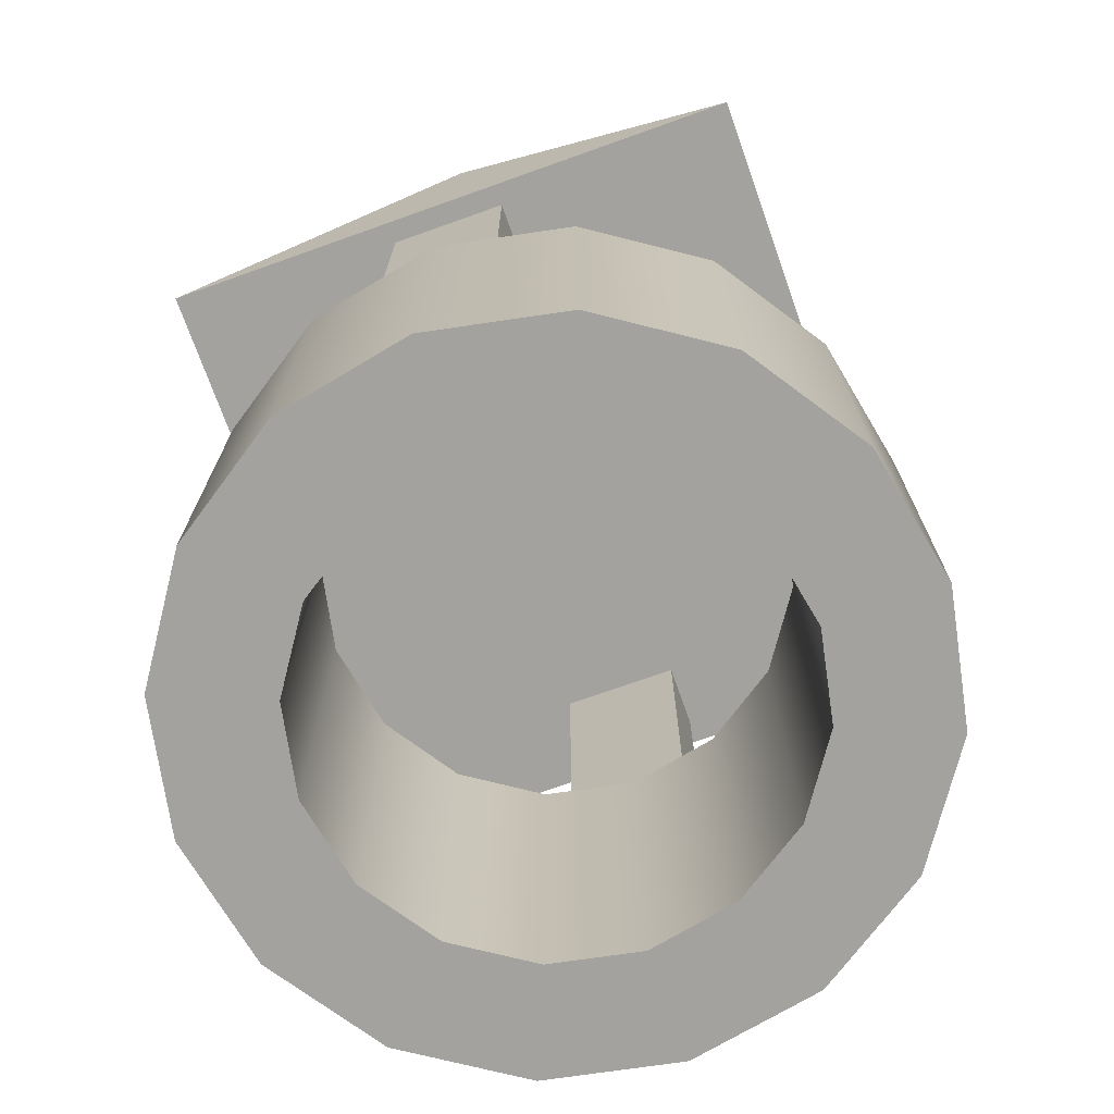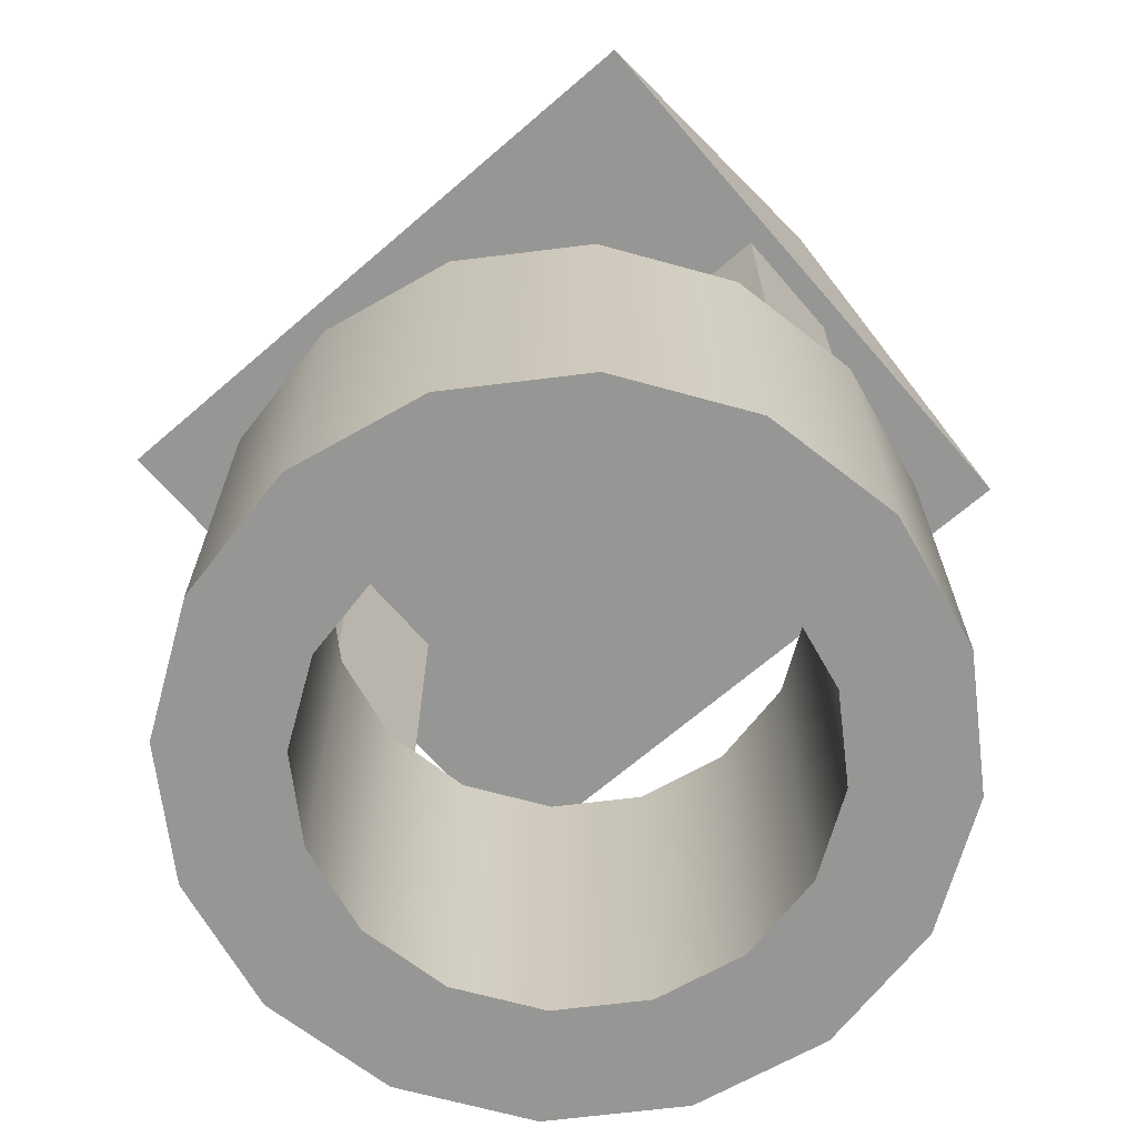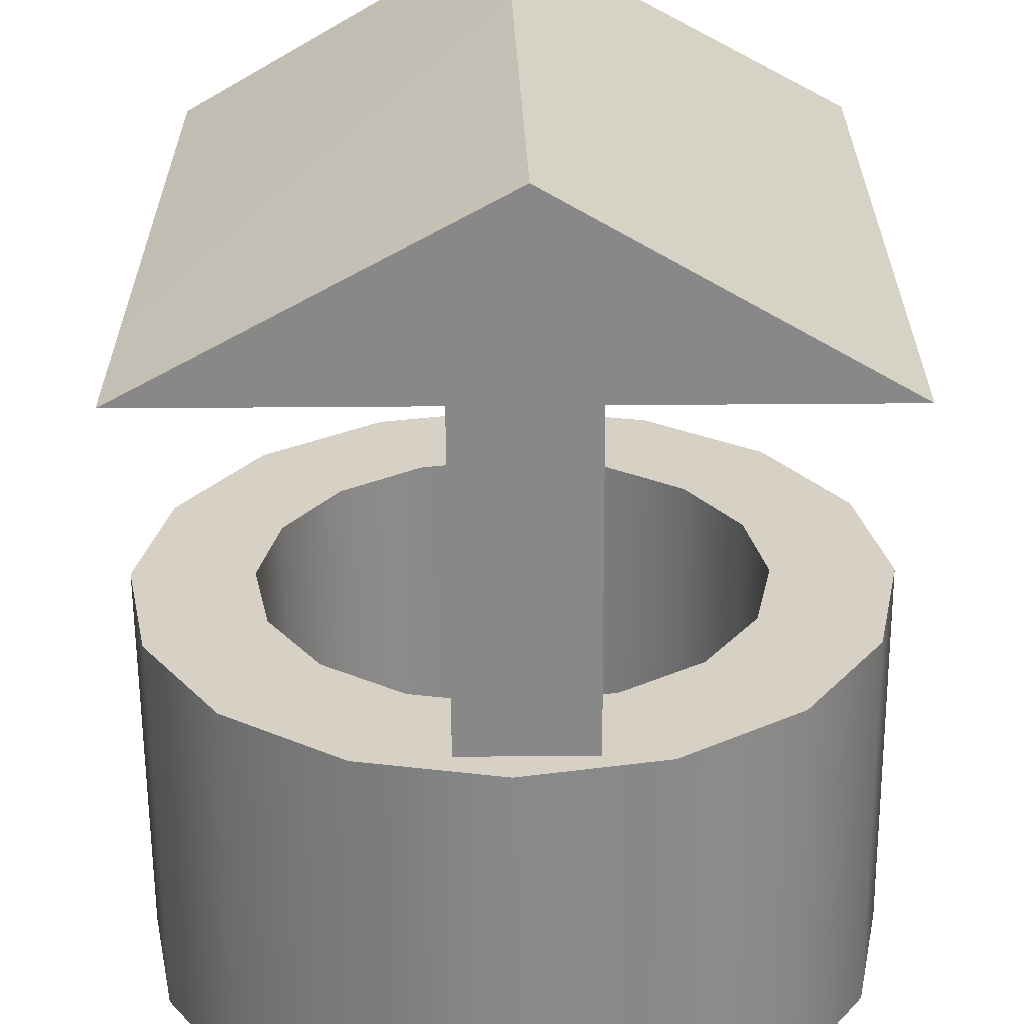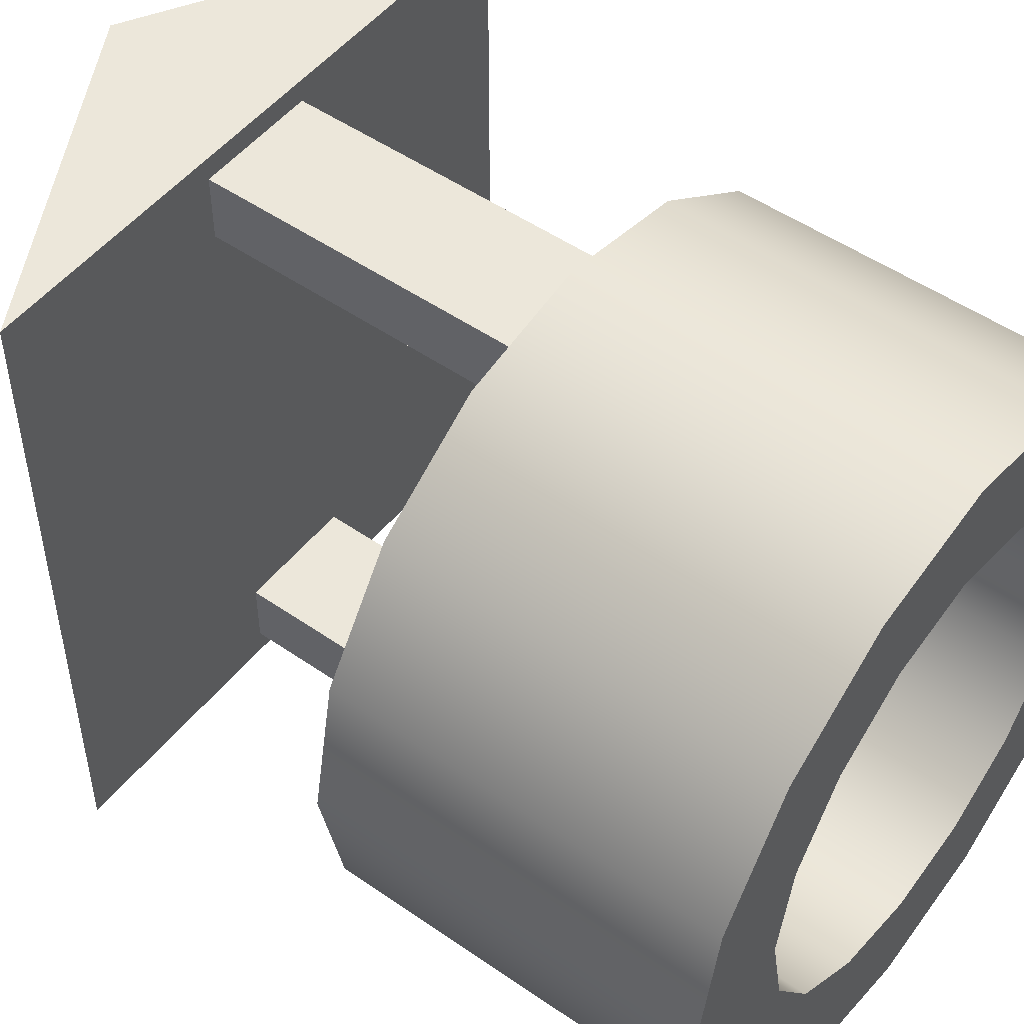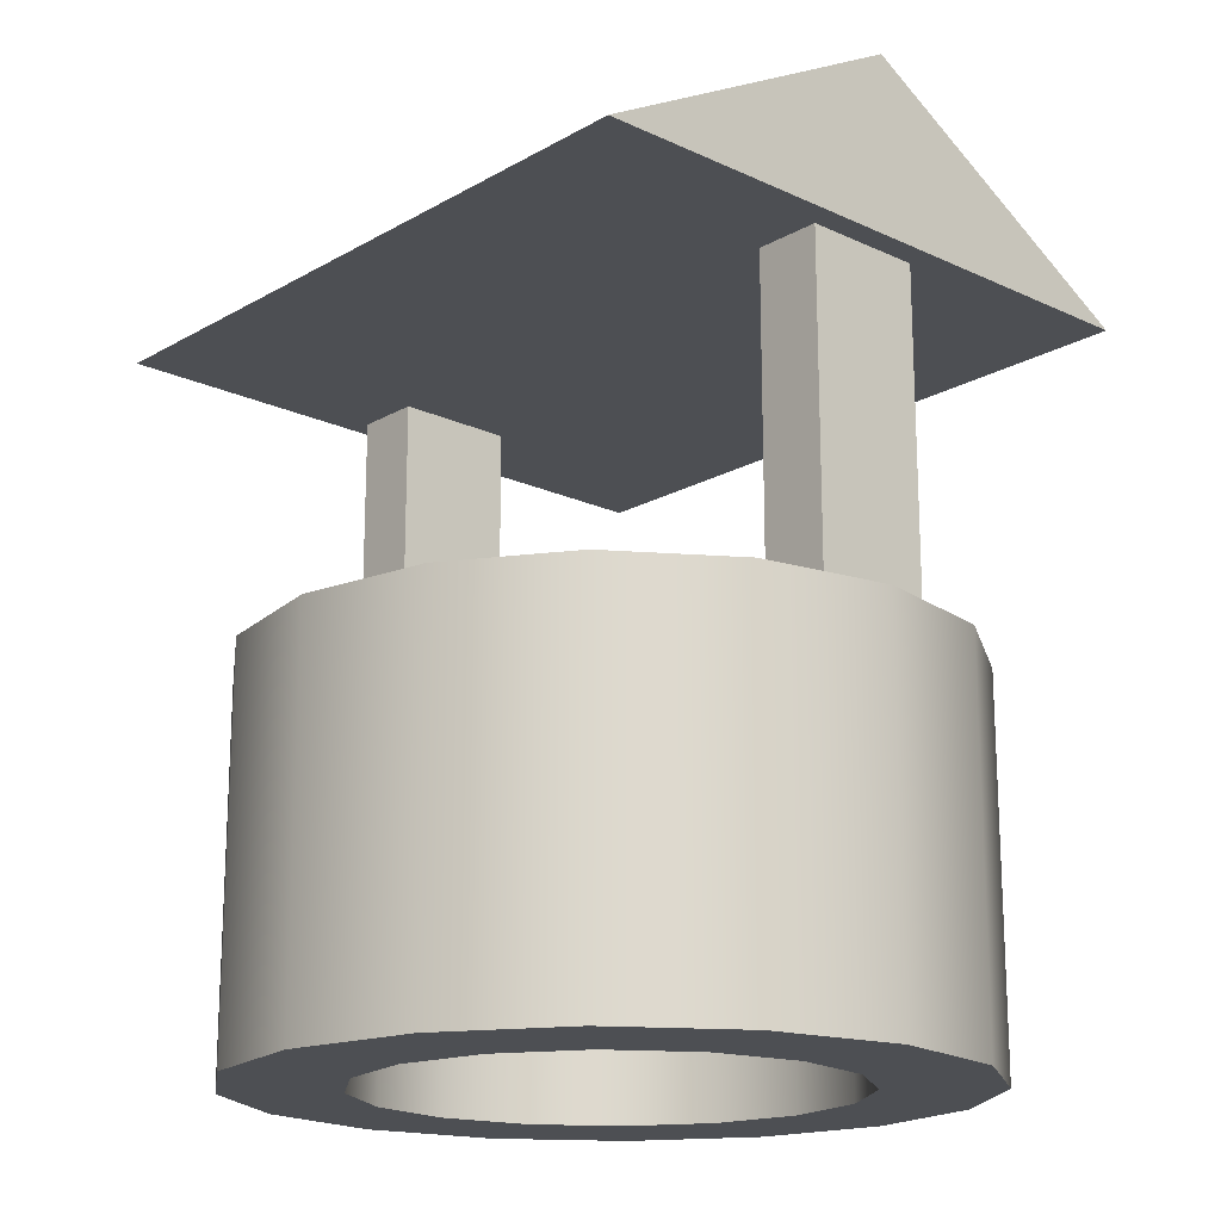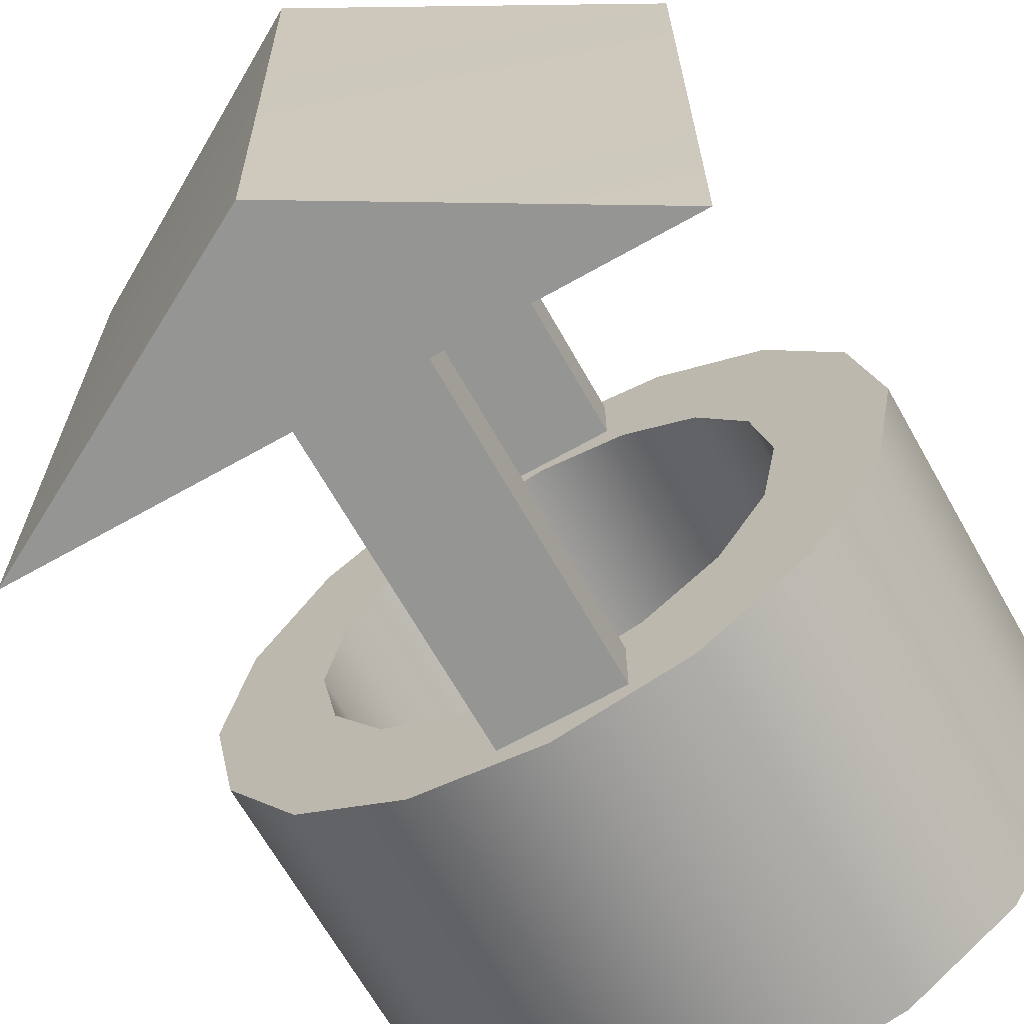
<metadata>
{"format":"obj","ext":"obj","renderer":"f3d","projection":"perspective","resolution":1024,"background":"white","views":[{"elev":-72.5,"azim":19.6,"up":"+Y"},{"elev":-67.7,"azim":-49.2,"up":"+Y"},{"elev":-62.9,"azim":-179.6,"up":"+Z"},{"elev":50.5,"azim":-52.8,"up":"+Z"},{"elev":-17.9,"azim":137.8,"up":"+Y"},{"elev":-67.3,"azim":-150.5,"up":"+Z"}]}
</metadata>
<code>
v 0.09284 0 -0
v 0.08577 0 -0.03553
v 0.06565 0 -0.06565
v 0.03553 0 -0.08577
v -0 0 -0.09284
v -0.03553 0 -0.08577
v -0.06565 0 -0.06565
v -0.08577 0 -0.03553
v -0.09284 0 0
v -0.08577 0 0.03553
v -0.06565 0 0.06565
v -0.03553 0 0.08577
v 0 0 0.09284
v 0.03553 0 0.08577
v 0.06565 0 0.06565
v 0.08577 0 0.03553
v 0.09284 0.1509 0
v 0.08577 0.1509 -0.03553
v 0.06565 0.1509 -0.06565
v 0.03553 0.1509 -0.08577
v -0 0.1509 -0.09284
v -0.03553 0.1509 -0.08577
v -0.06565 0.1509 -0.06565
v -0.08577 0.1509 -0.03553
v -0.09284 0.1509 0
v -0.08577 0.1509 0.03553
v -0.06565 0.1509 0.06565
v -0.03553 0.1509 0.08577
v 0 0.1509 0.09284
v 0.03553 0.1509 0.08577
v 0.06565 0.1509 0.06565
v 0.08577 0.1509 0.03553
v 0.1381 0.1509 -0
v 0.1276 0.1509 -0.05285
v 0.09765 0.1509 -0.09765
v 0.05285 0.1509 -0.1276
v -0 0.1509 -0.1381
v -0.05285 0.1509 -0.1276
v -0.09765 0.1509 -0.09765
v -0.1276 0.1509 -0.05285
v -0.1381 0.1509 0
v -0.1276 0.1509 0.05285
v -0.09765 0.1509 0.09765
v -0.05285 0.1509 0.1276
v 0 0.1509 0.1381
v 0.05285 0.1509 0.1276
v 0.09765 0.1509 0.09765
v 0.1276 0.1509 0.05285
v 0.1381 0 -0
v 0.1276 0 -0.05285
v 0.09765 0 -0.09765
v 0.05285 0 -0.1276
v -0 0 -0.1381
v -0.05285 0 -0.1276
v -0.09765 0 -0.09765
v -0.1276 0 -0.05285
v -0.1381 0 0
v -0.1276 0 0.05285
v -0.09765 0 0.09765
v -0.05285 0 0.1276
v 0 0 0.1381
v 0.05285 0 0.1276
v 0.09765 0 0.09765
v 0.1276 0 0.05285
v -0.1267 0.2799 0.134
v 0.001566 0.3503 0.134
v 0.1236 0.2799 0.134
v -0.1267 0.2799 -0.1352
v -0.006274 0.3503 -0.1352
v 0.1236 0.2799 -0.1352
v 0.001566 0.3129 0.134
v -0.006274 0.3129 -0.1352
v -0.02884 0.1509 0.125
v 0.01952 0.1509 0.125
v -0.02884 0.2799 0.125
v 0.01952 0.2799 0.125
v -0.02884 0.2799 0.09831
v 0.01952 0.2799 0.09831
v -0.02884 0.1509 0.09831
v 0.01952 0.1509 0.09831
v -0.02884 0.1509 -0.09873
v 0.01952 0.1509 -0.09873
v -0.02884 0.2799 -0.09873
v 0.01952 0.2799 -0.09873
v -0.02884 0.2799 -0.1254
v 0.01952 0.2799 -0.1254
v -0.02884 0.1509 -0.1254
v 0.01952 0.1509 -0.1254
g polySurface1
f 2 1 18
f 18 1 17
f 3 2 19
f 19 2 18
f 4 3 20
f 20 3 19
f 5 4 21
f 21 4 20
f 6 5 22
f 22 5 21
f 7 6 23
f 23 6 22
f 8 7 24
f 24 7 23
f 9 8 25
f 25 8 24
f 10 9 26
f 26 9 25
f 11 10 27
f 27 10 26
f 12 11 28
f 28 11 27
f 13 12 29
f 29 12 28
f 14 13 30
f 30 13 29
f 15 14 31
f 31 14 30
f 16 15 32
f 32 15 31
f 1 16 17
f 17 16 32
f 18 17 34
f 34 17 33
f 19 18 35
f 35 18 34
f 20 19 36
f 36 19 35
f 21 20 37
f 37 20 36
f 22 21 38
f 38 21 37
f 23 22 39
f 39 22 38
f 24 23 40
f 40 23 39
f 25 24 41
f 41 24 40
f 26 25 42
f 42 25 41
f 27 26 43
f 43 26 42
f 28 27 44
f 44 27 43
f 29 28 45
f 45 28 44
f 30 29 46
f 46 29 45
f 31 30 47
f 47 30 46
f 32 31 48
f 48 31 47
f 17 32 33
f 33 32 48
f 34 33 50
f 50 33 49
f 35 34 51
f 51 34 50
f 36 35 52
f 52 35 51
f 37 36 53
f 53 36 52
f 38 37 54
f 54 37 53
f 39 38 55
f 55 38 54
f 40 39 56
f 56 39 55
f 41 40 57
f 57 40 56
f 42 41 58
f 58 41 57
f 43 42 59
f 59 42 58
f 44 43 60
f 60 43 59
f 45 44 61
f 61 44 60
f 46 45 62
f 62 45 61
f 47 46 63
f 63 46 62
f 48 47 64
f 64 47 63
f 33 48 49
f 49 48 64
f 50 49 2
f 2 49 1
f 51 50 3
f 3 50 2
f 52 51 4
f 4 51 3
f 53 52 5
f 5 52 4
f 54 53 6
f 6 53 5
f 55 54 7
f 7 54 6
f 56 55 8
f 8 55 7
f 57 56 9
f 9 56 8
f 58 57 10
f 10 57 9
f 59 58 11
f 11 58 10
f 60 59 12
f 12 59 11
f 61 60 13
f 13 60 12
f 62 61 14
f 14 61 13
f 63 62 15
f 15 62 14
f 64 63 16
f 16 63 15
f 49 64 1
f 1 64 16
f 66 69 65
f 65 69 68
f 67 70 66
f 66 70 69
f 67 65 70
f 70 65 68
f 66 65 71
f 67 66 71
f 65 67 71
f 68 69 72
f 69 70 72
f 70 68 72
f 73 74 75
f 75 74 76
f 75 76 77
f 77 76 78
f 77 78 79
f 79 78 80
f 79 80 73
f 73 80 74
f 74 80 76
f 76 80 78
f 79 73 77
f 77 73 75
f 81 82 83
f 83 82 84
f 83 84 85
f 85 84 86
f 85 86 87
f 87 86 88
f 87 88 81
f 81 88 82
f 82 88 84
f 84 88 86
f 87 81 85
f 85 81 83

</code>
